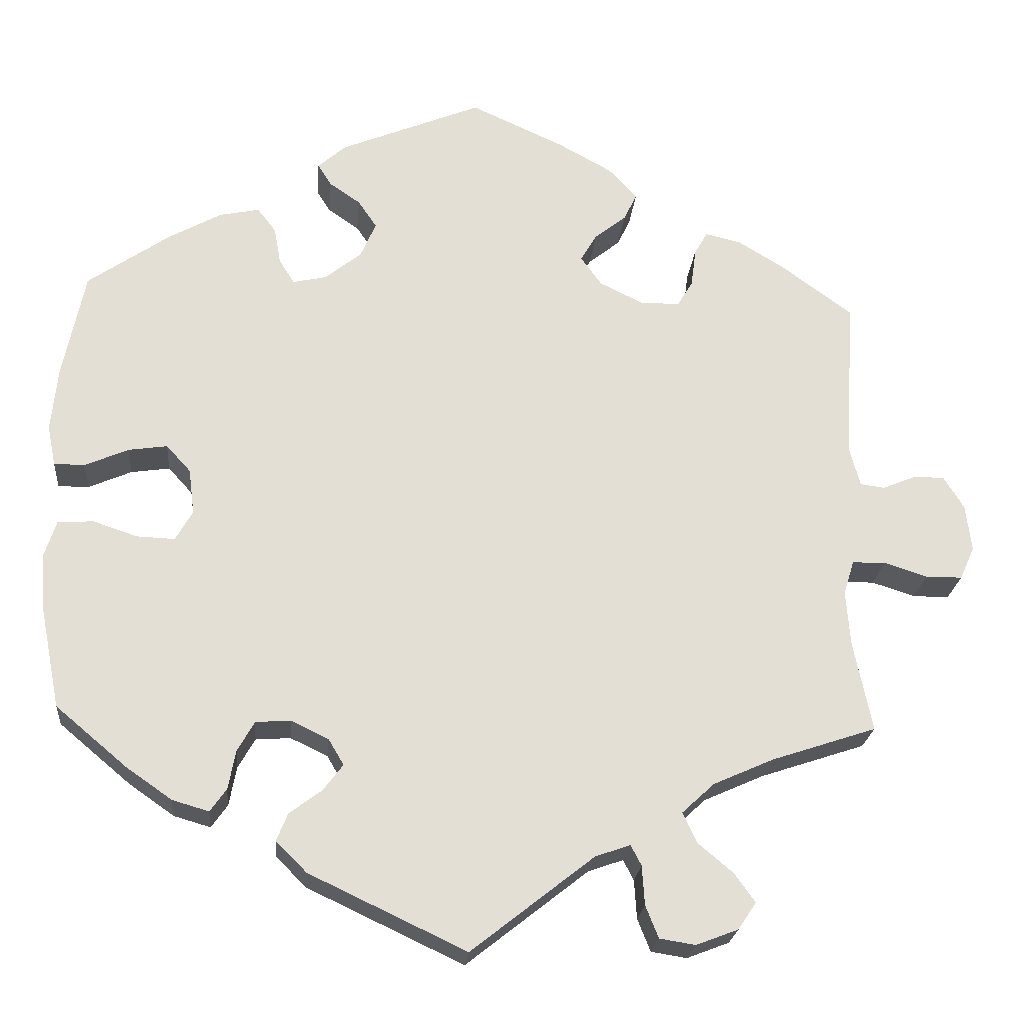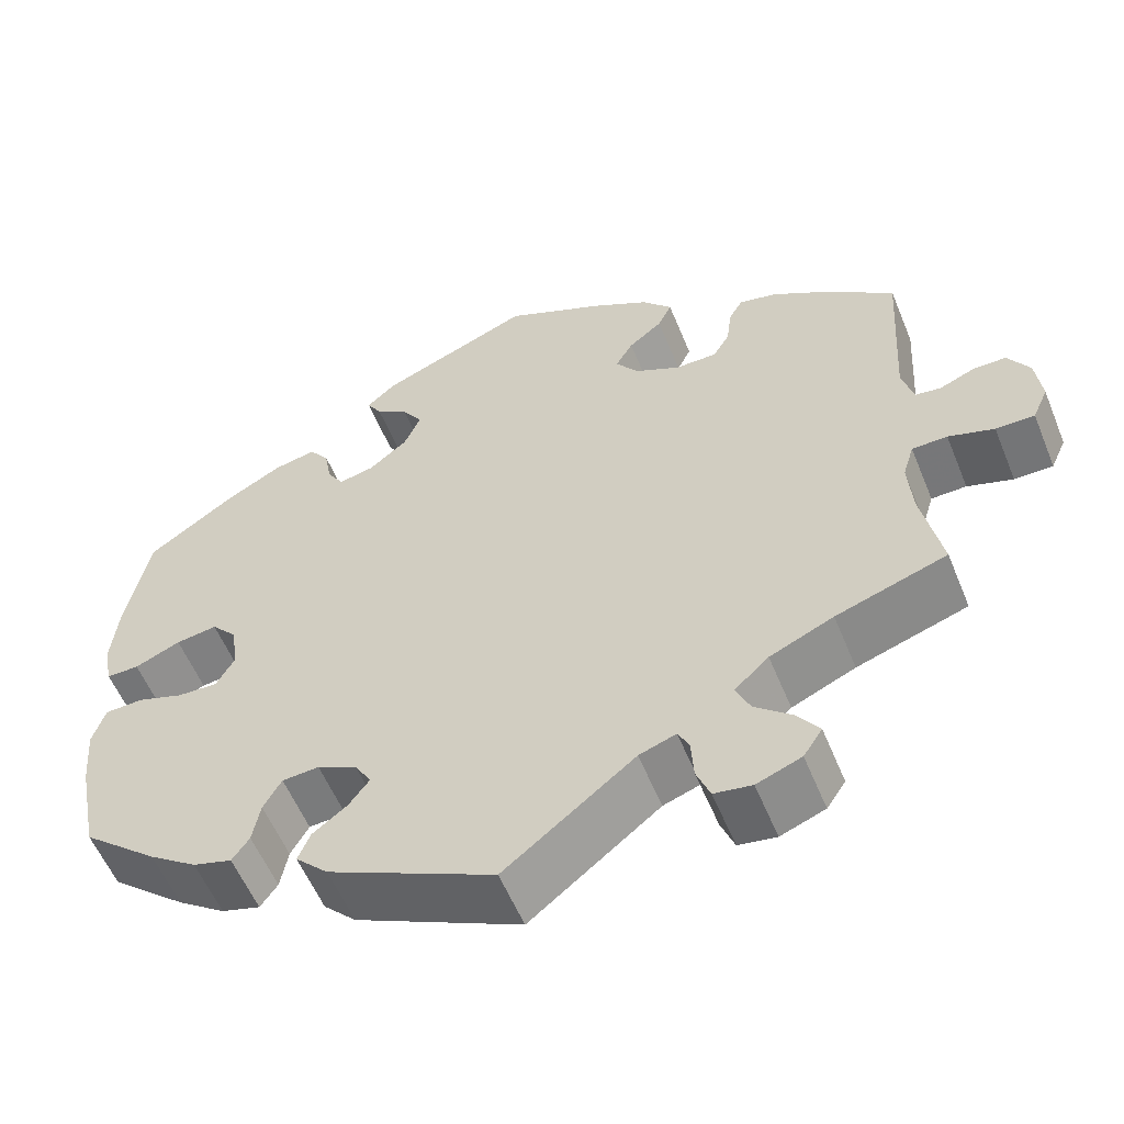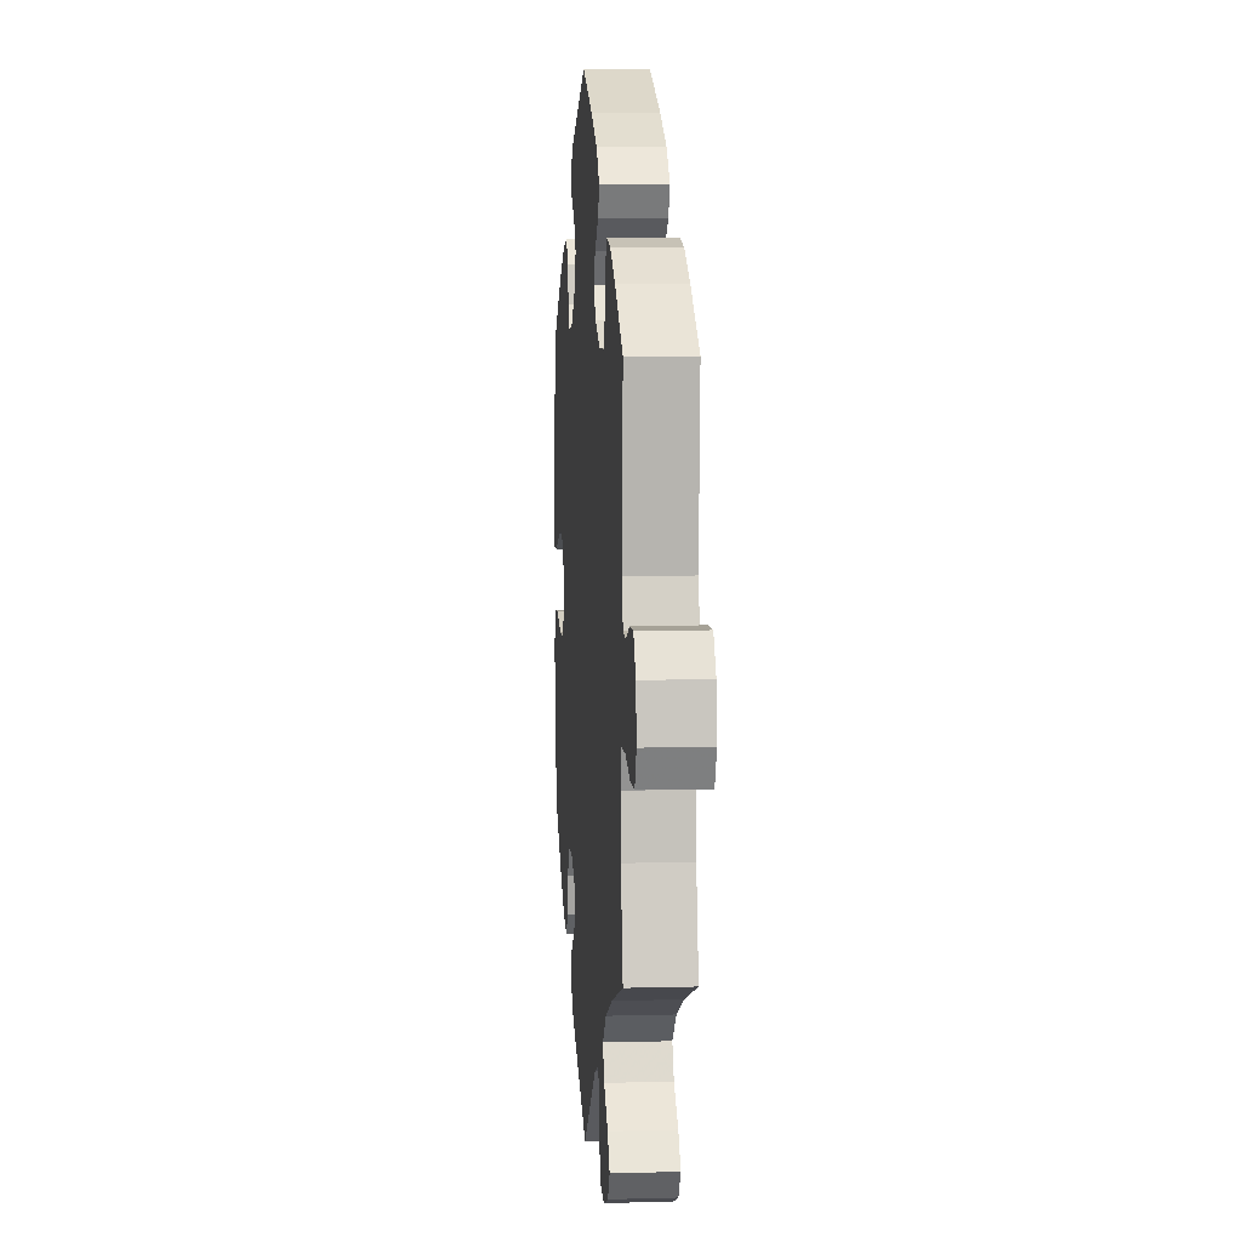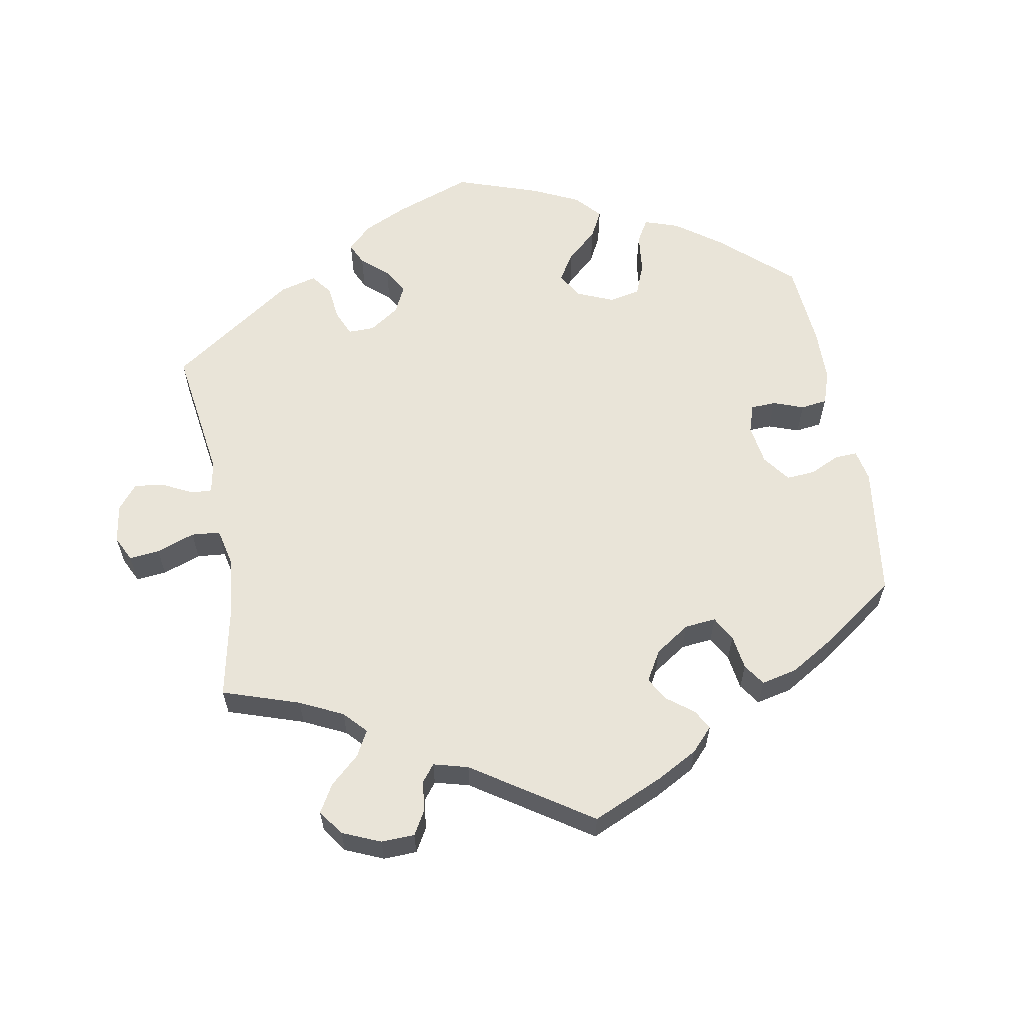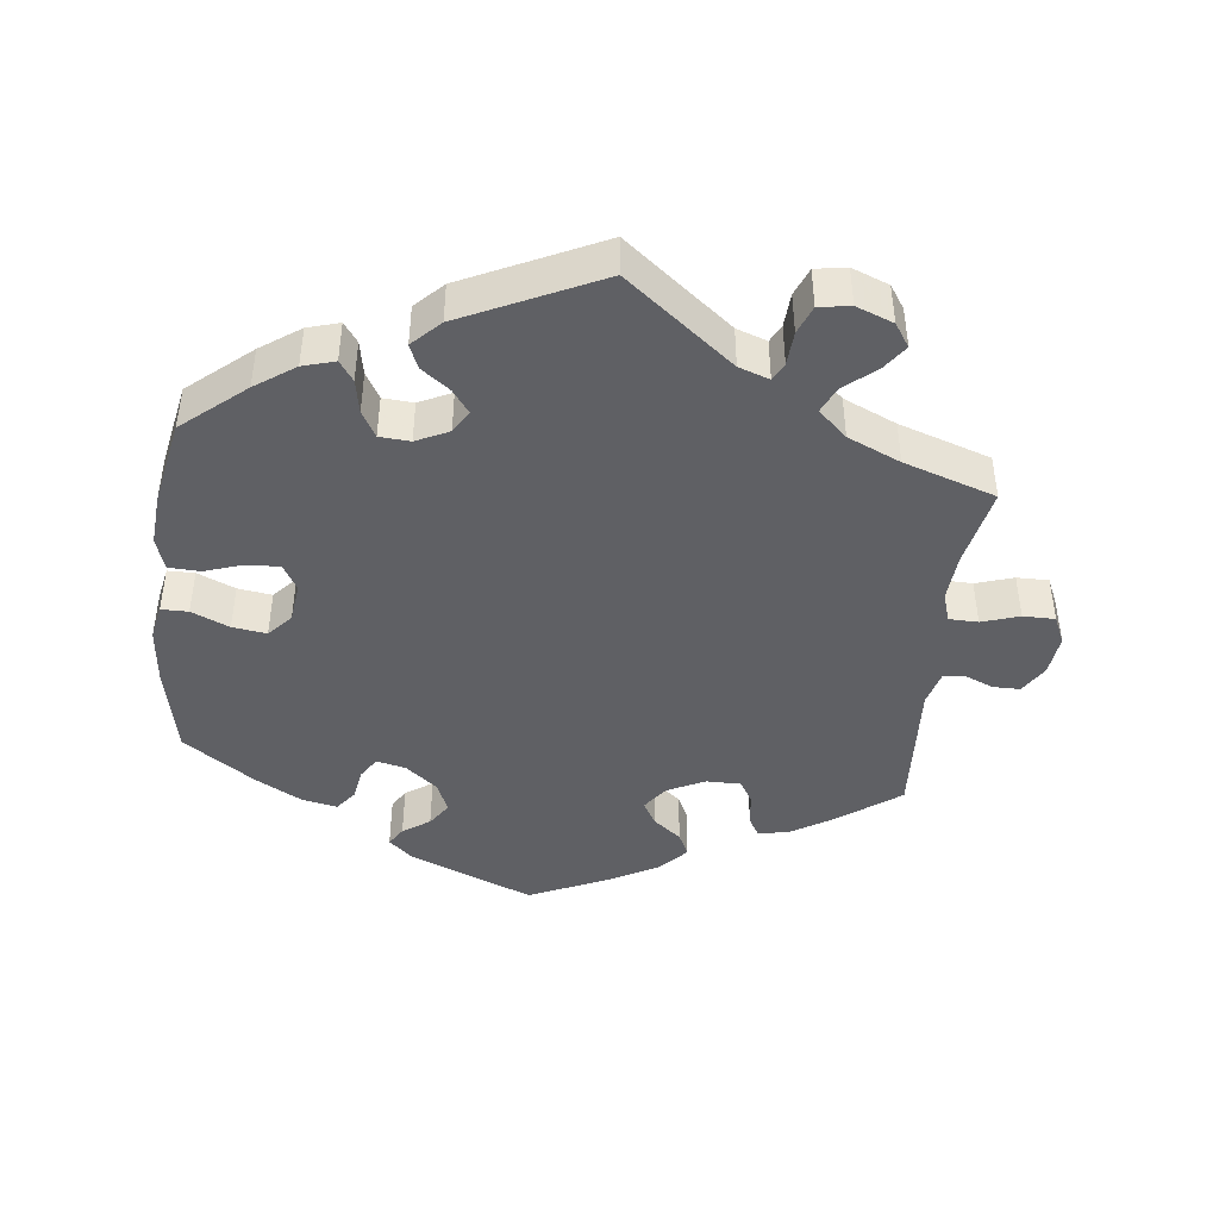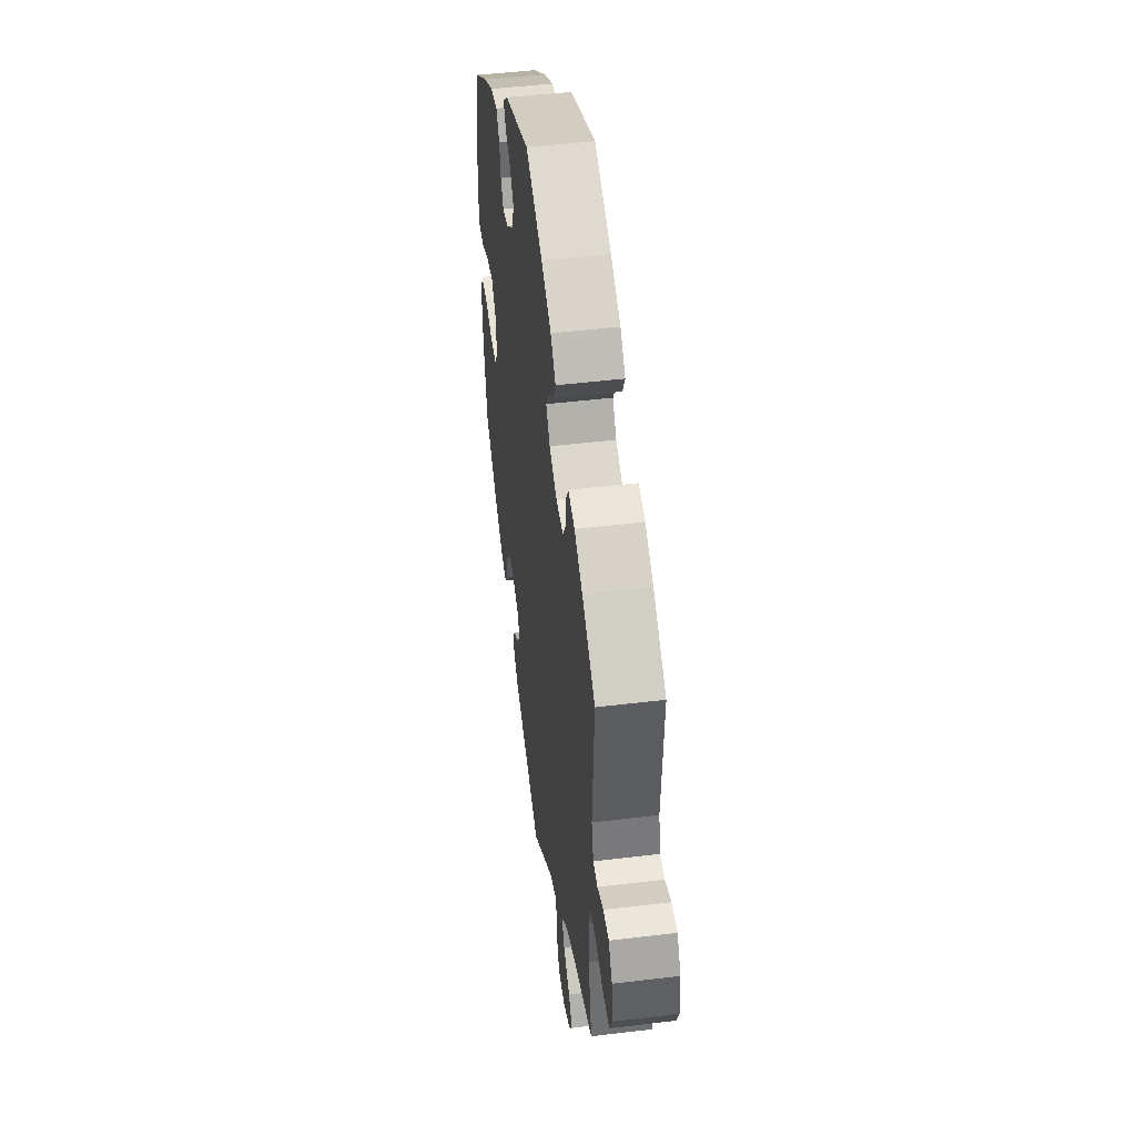
<metadata>
{"format":"obj","ext":"obj","renderer":"f3d","projection":"perspective","resolution":1024,"background":"white","views":[{"elev":-22.8,"azim":174.9,"up":"+Z"},{"elev":-56.5,"azim":-157.9,"up":"+Z"},{"elev":6.4,"azim":-94.7,"up":"+Z"},{"elev":60.7,"azim":-70.2,"up":"+Y"},{"elev":-43.8,"azim":173.5,"up":"+Y"},{"elev":47.5,"azim":-97.8,"up":"+Z"}]}
</metadata>
<code>
v 0.412 0.07 -0.363
v 0.356 0.07 -0.402
v 0.311 0.07 -0.415
v 0.291 0.07 -0.387
v 0.282 0.07 -0.339
v 0.261 0.07 -0.302
v 0.218 0.07 -0.299
v 0.172 0.07 -0.321
v 0.153 0.07 -0.353
v 0.177 0.07 -0.385
v 0.217 0.07 -0.415
v 0.231 0.07 -0.449
v 0.193 0.07 -0.487
v 0 0.07 -0.578
v -0.151 0.07 -0.459
v -0.194 0.07 -0.444
v -0.207 0.07 -0.469
v -0.21 0.07 -0.517
v -0.226 0.07 -0.557
v -0.27 0.07 -0.564
v -0.322 0.07 -0.544
v -0.344 0.07 -0.511
v -0.319 0.07 -0.476
v -0.275 0.07 -0.439
v -0.258 0.07 -0.402
v -0.298 0.07 -0.365
v -0.372 0.07 -0.332
v -0.501 0.07 -0.289
v -0.478 0.07 -0.177
v -0.473 0.07 -0.11
v -0.486 0.07 -0.068
v -0.527 0.07 -0.067
v -0.58 0.07 -0.084
v -0.625 0.07 -0.084
v -0.643 0.07 -0.044
v -0.636 0.07 0.014
v -0.611 0.07 0.054
v -0.573 0.07 0.054
v -0.532 0.07 0.037
v -0.502 0.07 0.041
v -0.489 0.07 0.09
v -0.501 0.07 0.289
v -0.412 0.07 0.354
v -0.356 0.07 0.388
v -0.312 0.07 0.398
v -0.296 0.07 0.37
v -0.29 0.07 0.323
v -0.271 0.07 0.291
v -0.222 0.07 0.291
v -0.169 0.07 0.317
v -0.143 0.07 0.353
v -0.163 0.07 0.387
v -0.202 0.07 0.418
v -0.218 0.07 0.451
v -0.183 0.07 0.489
v -0.116 0.07 0.526
v -0.001 0.07 0.578
v 0.174 0.07 0.506
v 0.208 0.07 0.476
v 0.191 0.07 0.449
v 0.153 0.07 0.423
v 0.13 0.07 0.389
v 0.149 0.07 0.345
v 0.194 0.07 0.309
v 0.235 0.07 0.3
v 0.254 0.07 0.33
v 0.262 0.07 0.375
v 0.285 0.07 0.405
v 0.334 0.07 0.395
v 0.399 0.07 0.359
v 0.5 0.07 0.289
v 0.527 0.07 0.158
v 0.535 0.07 0.079
v 0.525 0.07 0.029
v 0.487 0.07 0.029
v 0.434 0.07 0.052
v 0.386 0.07 0.059
v 0.356 0.07 0.026
v 0.349 0.07 -0.03
v 0.37 0.07 -0.067
v 0.417 0.07 -0.065
v 0.471 0.07 -0.047
v 0.515 0.07 -0.049
v 0.53 0.07 -0.095
v 0.524 0.07 -0.168
v 0.5 0.07 -0.289
v 0.412 0 -0.363
v 0.356 0 -0.402
v 0.311 0 -0.415
v 0.291 0 -0.387
v 0.282 0 -0.339
v 0.261 0 -0.302
v 0.218 0 -0.299
v 0.172 0 -0.321
v 0.153 0 -0.353
v 0.177 0 -0.385
v 0.217 0 -0.415
v 0.231 0 -0.449
v 0.193 0 -0.487
v 0 0 -0.578
v -0.151 0 -0.459
v -0.194 0 -0.444
v -0.207 0 -0.469
v -0.21 0 -0.517
v -0.226 0 -0.557
v -0.27 0 -0.564
v -0.322 0 -0.544
v -0.344 0 -0.511
v -0.319 0 -0.476
v -0.275 0 -0.439
v -0.258 0 -0.402
v -0.298 0 -0.365
v -0.372 0 -0.332
v -0.501 0 -0.289
v -0.478 0 -0.177
v -0.473 0 -0.11
v -0.486 0 -0.068
v -0.527 0 -0.067
v -0.58 0 -0.084
v -0.625 0 -0.084
v -0.643 0 -0.044
v -0.636 0 0.014
v -0.611 0 0.054
v -0.573 0 0.054
v -0.532 0 0.037
v -0.502 0 0.041
v -0.489 0 0.09
v -0.501 0 0.289
v -0.412 0 0.354
v -0.356 0 0.388
v -0.312 0 0.398
v -0.296 0 0.37
v -0.29 0 0.323
v -0.271 0 0.291
v -0.222 0 0.291
v -0.169 0 0.317
v -0.143 0 0.353
v -0.163 0 0.387
v -0.202 0 0.418
v -0.218 0 0.451
v -0.183 0 0.489
v -0.116 0 0.526
v -0.001 0 0.578
v 0.174 0 0.506
v 0.208 0 0.476
v 0.191 0 0.449
v 0.153 0 0.423
v 0.13 0 0.389
v 0.149 0 0.345
v 0.194 0 0.309
v 0.235 0 0.3
v 0.254 0 0.33
v 0.262 0 0.375
v 0.285 0 0.405
v 0.334 0 0.395
v 0.399 0 0.359
v 0.5 0 0.289
v 0.527 0 0.158
v 0.535 0 0.079
v 0.525 0 0.029
v 0.487 0 0.029
v 0.434 0 0.052
v 0.386 0 0.059
v 0.356 0 0.026
v 0.349 0 -0.03
v 0.37 0 -0.067
v 0.417 0 -0.065
v 0.471 0 -0.047
v 0.515 0 -0.049
v 0.53 0 -0.095
v 0.524 0 -0.168
v 0.5 0 -0.289
f 81 82 83 84
f 80 81 84 85
f 73 74 75 76
f 73 76 77
f 72 73 77
f 71 72 77
f 70 71 77 78
f 66 67 68 69
f 65 66 69 70
f 58 59 60 61
f 58 61 62
f 57 58 62
f 56 57 62 63
f 52 53 54 55
f 51 52 55 56
f 44 45 46 47
f 44 47 48
f 41 42 43 44
f 40 41 44 48
f 36 37 38 39
f 36 39 40
f 35 36 40
f 32 33 34 35
f 31 32 35 40
f 30 31 40 48
f 27 28 29
f 26 27 29 30
f 25 26 30 48
f 21 22 23 24
f 21 24 25
f 20 21 25
f 17 18 19 20
f 16 17 20 25
f 15 16 25 48
f 10 11 12 13
f 9 10 13 14
f 8 9 14 15
f 2 3 4 5
f 2 5 6
f 1 2 6
f 80 85 86 1
f 65 70 78
f 64 65 78 79
f 51 56 63 64
f 50 51 64 79
f 49 50 79 80
f 7 8 15 48
f 6 7 48 49
f 1 6 49 80
f 170 169 168 167
f 171 170 167 166
f 162 161 160 159
f 163 162 159
f 163 159 158
f 163 158 157
f 164 163 157 156
f 155 154 153 152
f 156 155 152 151
f 147 146 145 144
f 148 147 144
f 148 144 143
f 149 148 143 142
f 141 140 139 138
f 142 141 138 137
f 133 132 131 130
f 134 133 130
f 130 129 128 127
f 134 130 127 126
f 125 124 123 122
f 126 125 122
f 126 122 121
f 121 120 119 118
f 126 121 118 117
f 134 126 117 116
f 115 114 113
f 116 115 113 112
f 134 116 112 111
f 110 109 108 107
f 111 110 107
f 111 107 106
f 106 105 104 103
f 111 106 103 102
f 134 111 102 101
f 99 98 97 96
f 100 99 96 95
f 101 100 95 94
f 91 90 89 88
f 92 91 88
f 92 88 87
f 87 172 171 166
f 164 156 151
f 165 164 151 150
f 150 149 142 137
f 165 150 137 136
f 166 165 136 135
f 134 101 94 93
f 135 134 93 92
f 166 135 92 87
f 1 87 88 2
f 2 88 89 3
f 3 89 90 4
f 4 90 91 5
f 5 91 92 6
f 6 92 93 7
f 7 93 94 8
f 8 94 95 9
f 9 95 96 10
f 10 96 97 11
f 11 97 98 12
f 12 98 99 13
f 13 99 100 14
f 14 100 101 15
f 15 101 102 16
f 16 102 103 17
f 17 103 104 18
f 18 104 105 19
f 19 105 106 20
f 20 106 107 21
f 21 107 108 22
f 22 108 109 23
f 23 109 110 24
f 24 110 111 25
f 25 111 112 26
f 26 112 113 27
f 27 113 114 28
f 28 114 115 29
f 29 115 116 30
f 30 116 117 31
f 31 117 118 32
f 32 118 119 33
f 33 119 120 34
f 34 120 121 35
f 35 121 122 36
f 36 122 123 37
f 37 123 124 38
f 38 124 125 39
f 39 125 126 40
f 40 126 127 41
f 41 127 128 42
f 42 128 129 43
f 43 129 130 44
f 44 130 131 45
f 45 131 132 46
f 46 132 133 47
f 47 133 134 48
f 48 134 135 49
f 49 135 136 50
f 50 136 137 51
f 51 137 138 52
f 52 138 139 53
f 53 139 140 54
f 54 140 141 55
f 55 141 142 56
f 56 142 143 57
f 57 143 144 58
f 58 144 145 59
f 59 145 146 60
f 60 146 147 61
f 61 147 148 62
f 62 148 149 63
f 63 149 150 64
f 64 150 151 65
f 65 151 152 66
f 66 152 153 67
f 67 153 154 68
f 68 154 155 69
f 69 155 156 70
f 70 156 157 71
f 71 157 158 72
f 72 158 159 73
f 73 159 160 74
f 74 160 161 75
f 75 161 162 76
f 76 162 163 77
f 77 163 164 78
f 78 164 165 79
f 79 165 166 80
f 80 166 167 81
f 81 167 168 82
f 82 168 169 83
f 83 169 170 84
f 84 170 171 85
f 85 171 172 86
f 86 172 87 1

</code>
